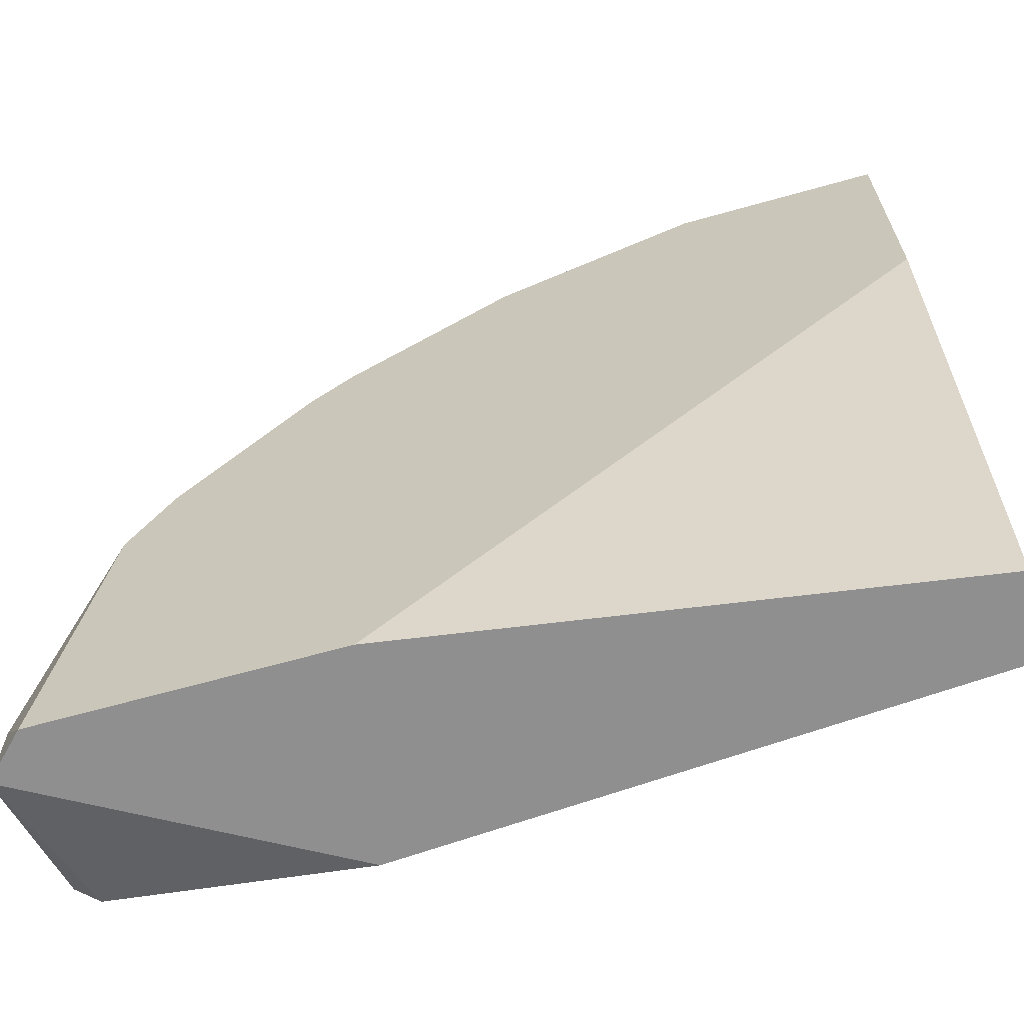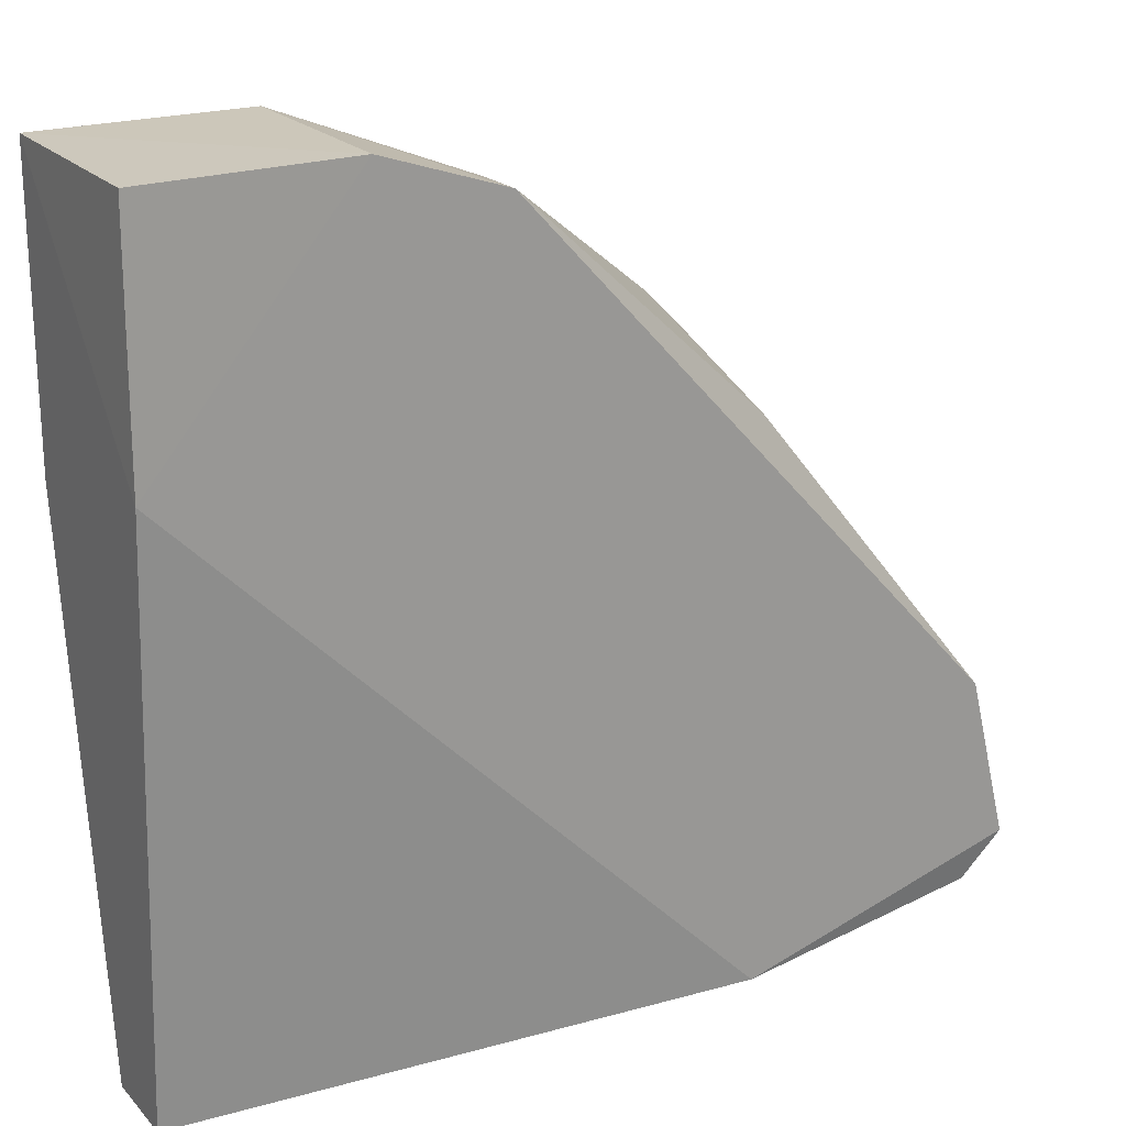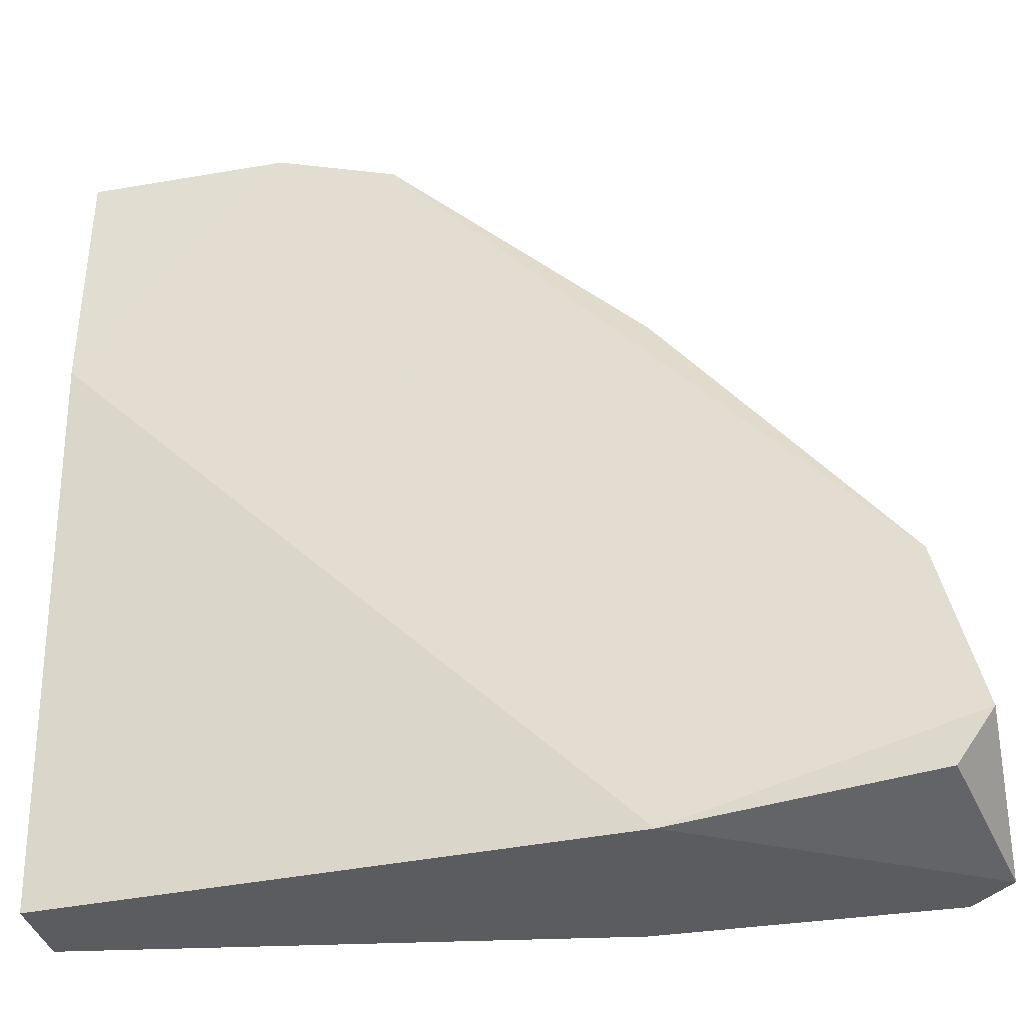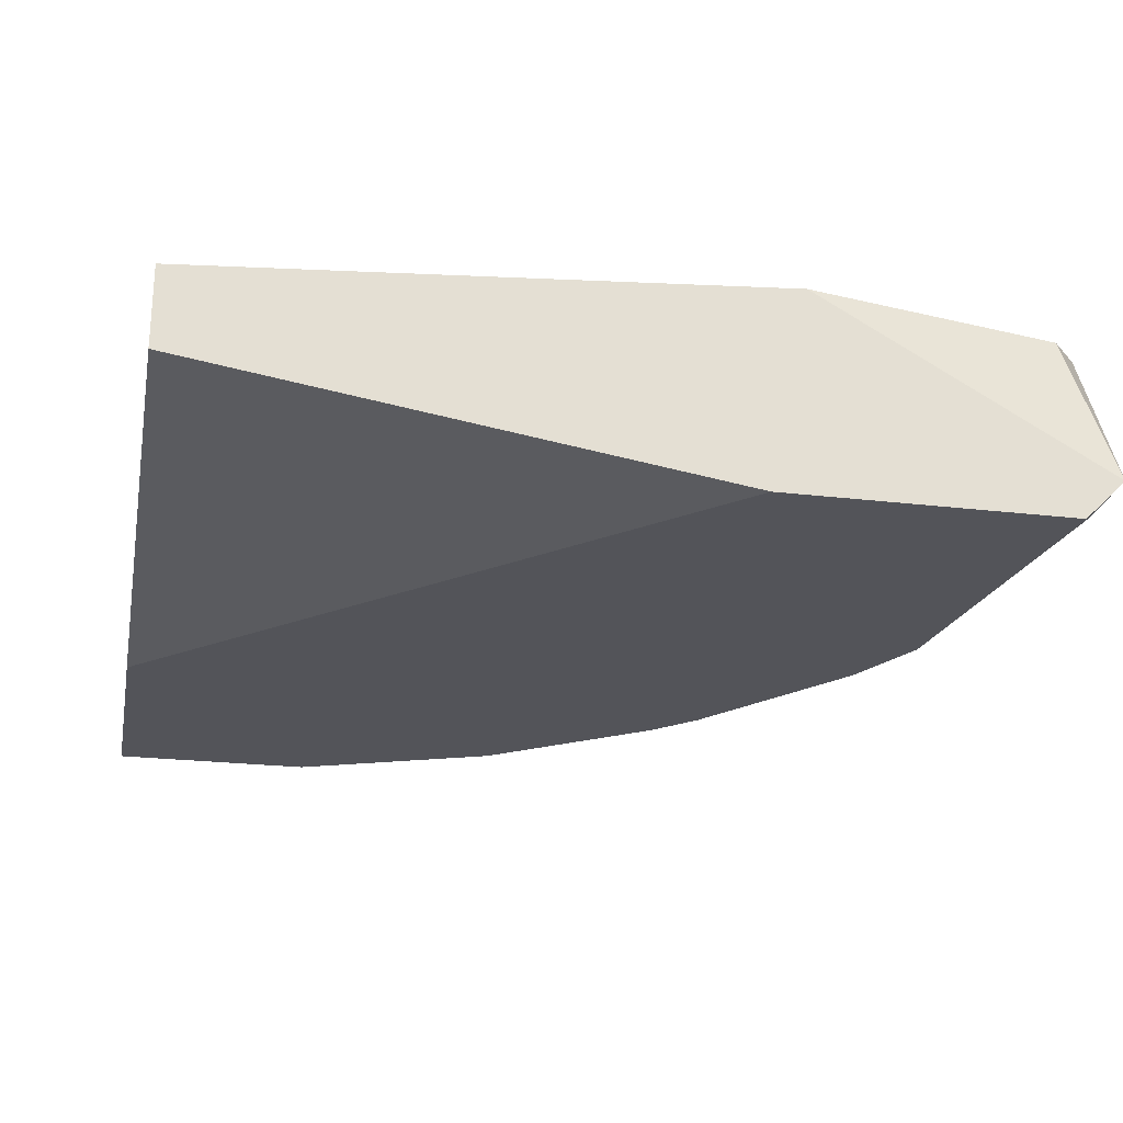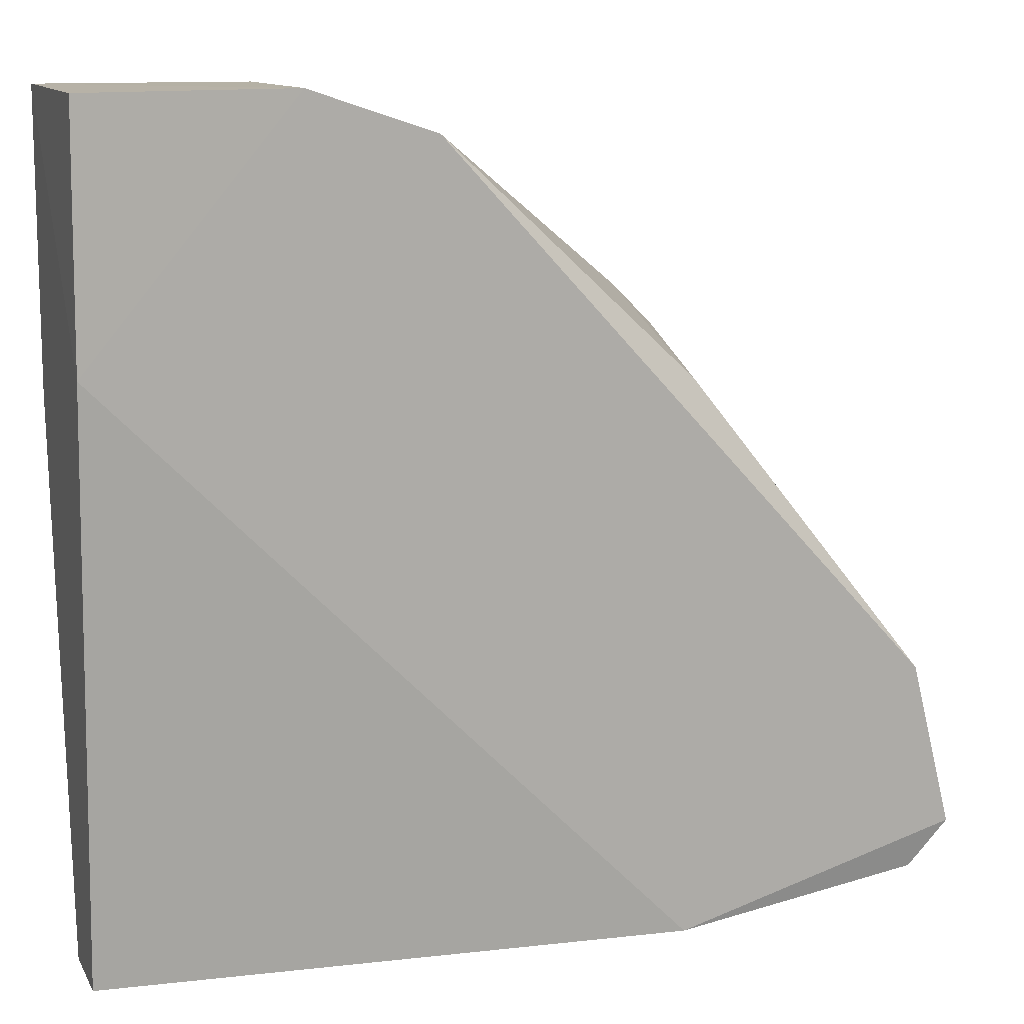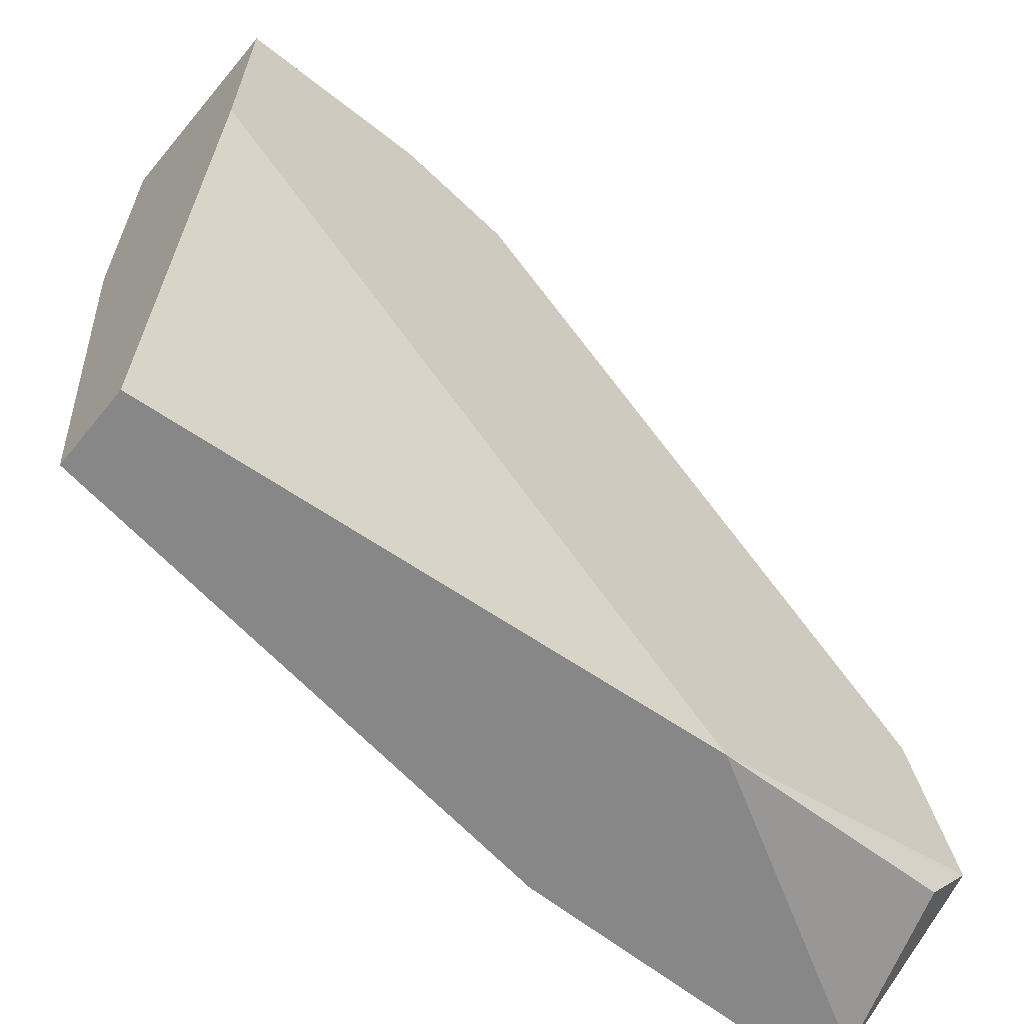
<metadata>
{"format":"obj","ext":"obj","renderer":"f3d","projection":"perspective","resolution":1024,"background":"white","views":[{"elev":-65.4,"azim":15.8,"up":"+Z"},{"elev":21.4,"azim":149.9,"up":"+Z"},{"elev":-34.9,"azim":-167.8,"up":"+Z"},{"elev":-23.7,"azim":168.8,"up":"+Y"},{"elev":11.8,"azim":160.9,"up":"+Z"},{"elev":-62.4,"azim":141.0,"up":"+Z"}]}
</metadata>
<code>
v -0.3574 -0.2471 0.02402
v -0.3474 -0.2048 0.03355
v -0.1229 -0.236 0.02402
v -0.1235 -0.2026 0.2468
v -0.1229 -0.2583 0.2474
v -0.1229 -0.2136 0.02402
v -0.2123 -0.2025 0.2362
v -0.3351 -0.2583 0.1134
v -0.2681 -0.2583 0.02402
v -0.3462 -0.2025 0.09105
v -0.2792 -0.2583 0.1916
v -0.2792 -0.2025 0.02402
v -0.1229 -0.2583 0.1692
v -0.1787 -0.2583 0.2474
v -0.1229 -0.2025 0.1804
v -0.3462 -0.2583 0.02402
v -0.2817 -0.2073 0.1727
v -0.2346 -0.2583 0.2251
v -0.1787 -0.2025 0.2474
v -0.3574 -0.2025 0.04637
v -0.3574 -0.2471 0.04637
v -0.2904 -0.2583 0.1804
v -0.3239 -0.2583 0.1357
f 22 10 23
f 3 1 6
f 5 3 6
f 1 3 9
f 5 8 9
f 8 5 11
f 1 2 12
f 6 1 12
f 10 7 12
f 3 5 13
f 9 3 13
f 5 9 13
f 11 5 14
f 4 5 15
f 5 6 15
f 6 12 15
f 12 7 15
f 1 9 16
f 9 8 16
f 7 10 17
f 11 7 17
f 7 11 18
f 14 7 18
f 11 14 18
f 5 4 19
f 14 5 19
f 7 14 19
f 4 15 19
f 15 7 19
f 2 1 20
f 12 2 20
f 10 12 20
f 8 10 21
f 1 16 21
f 16 8 21
f 20 1 21
f 10 20 21
f 8 11 22
f 17 10 22
f 11 17 22
f 10 8 23
f 8 22 23

</code>
